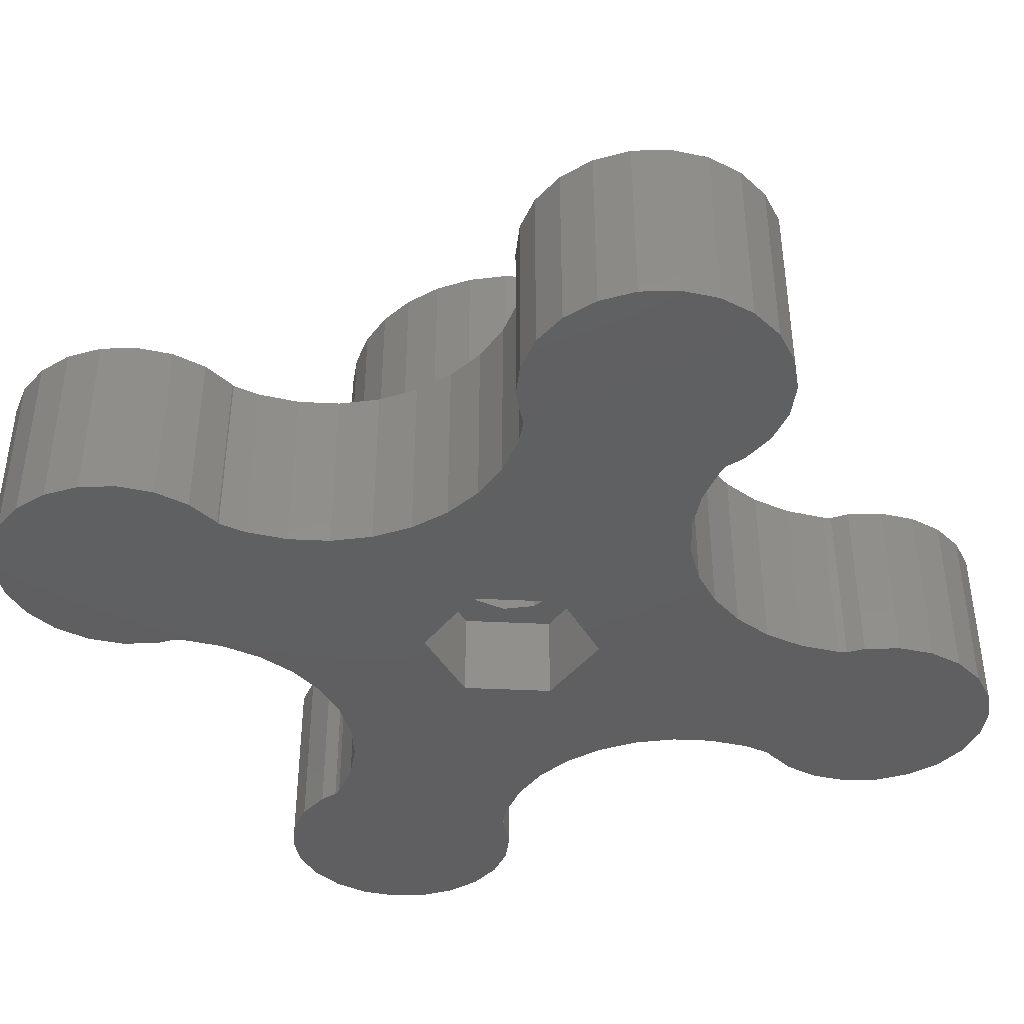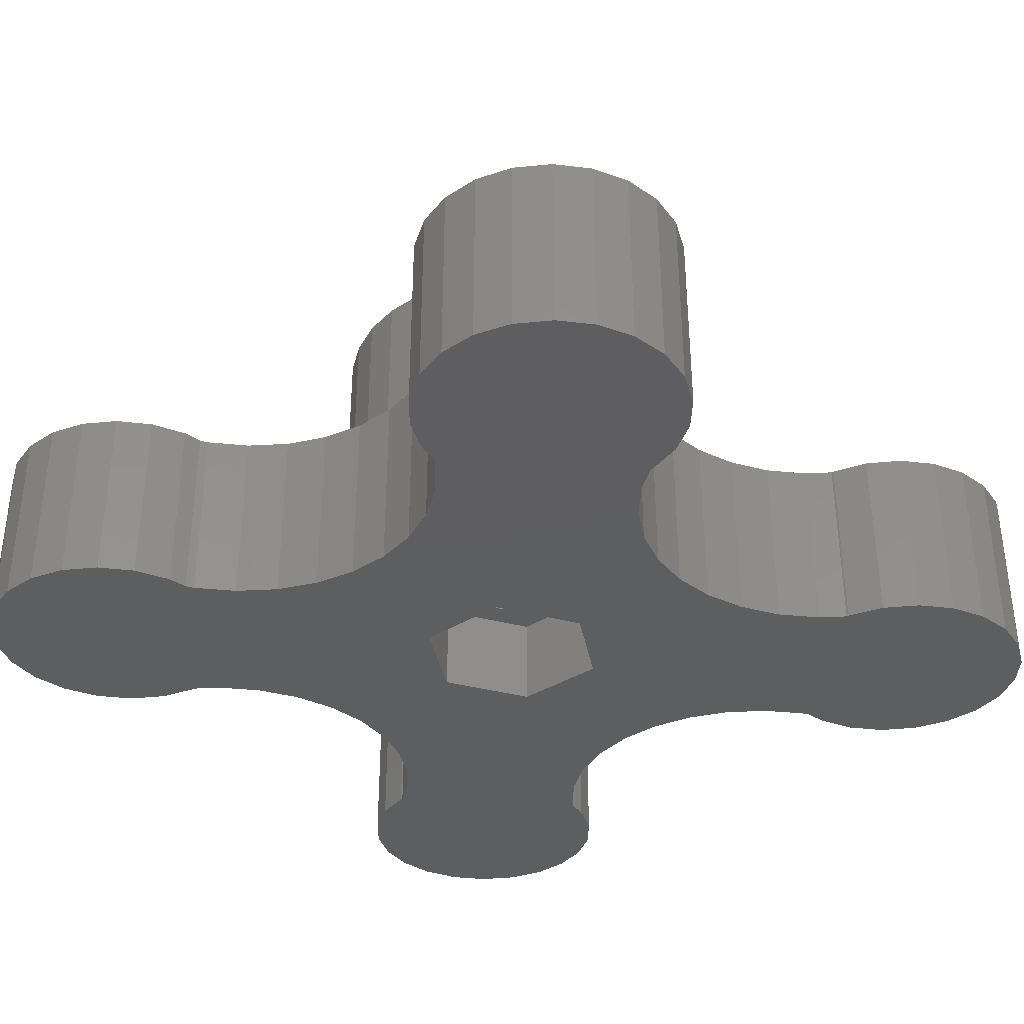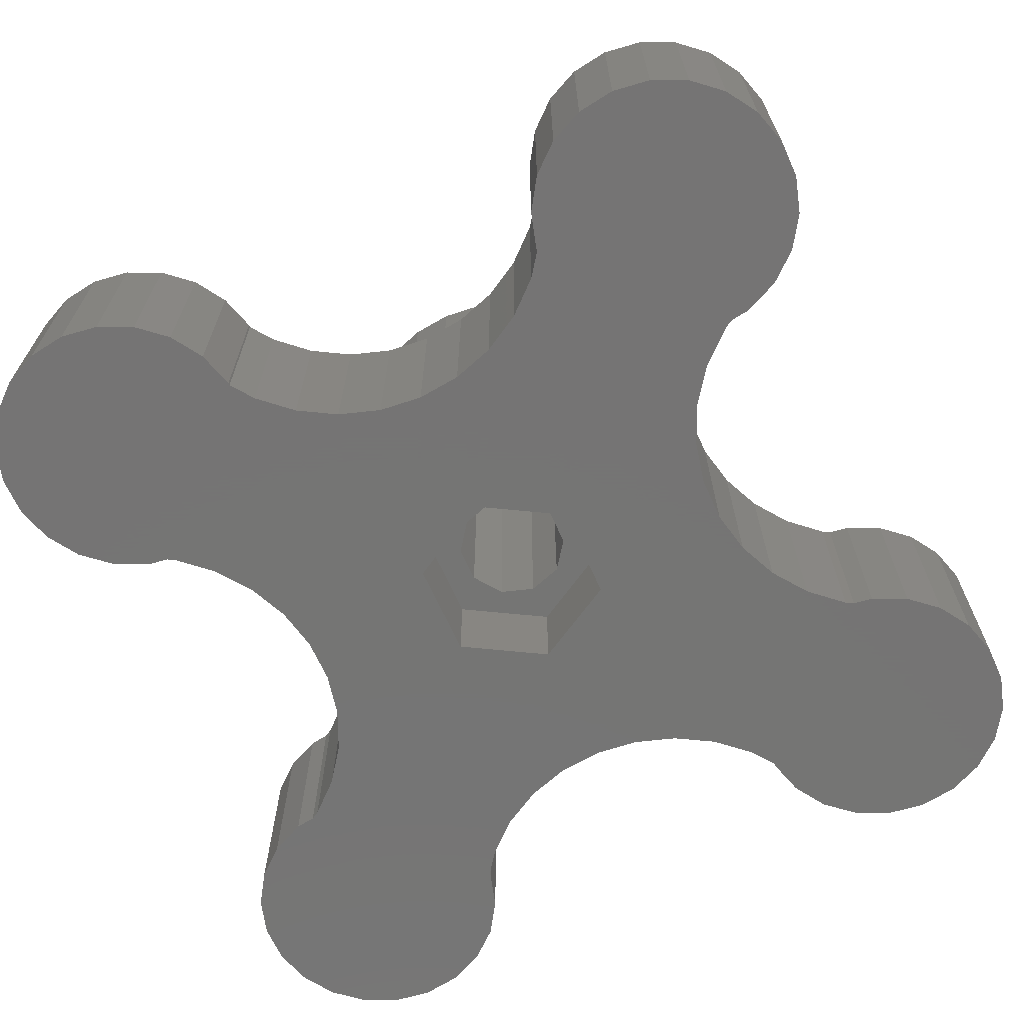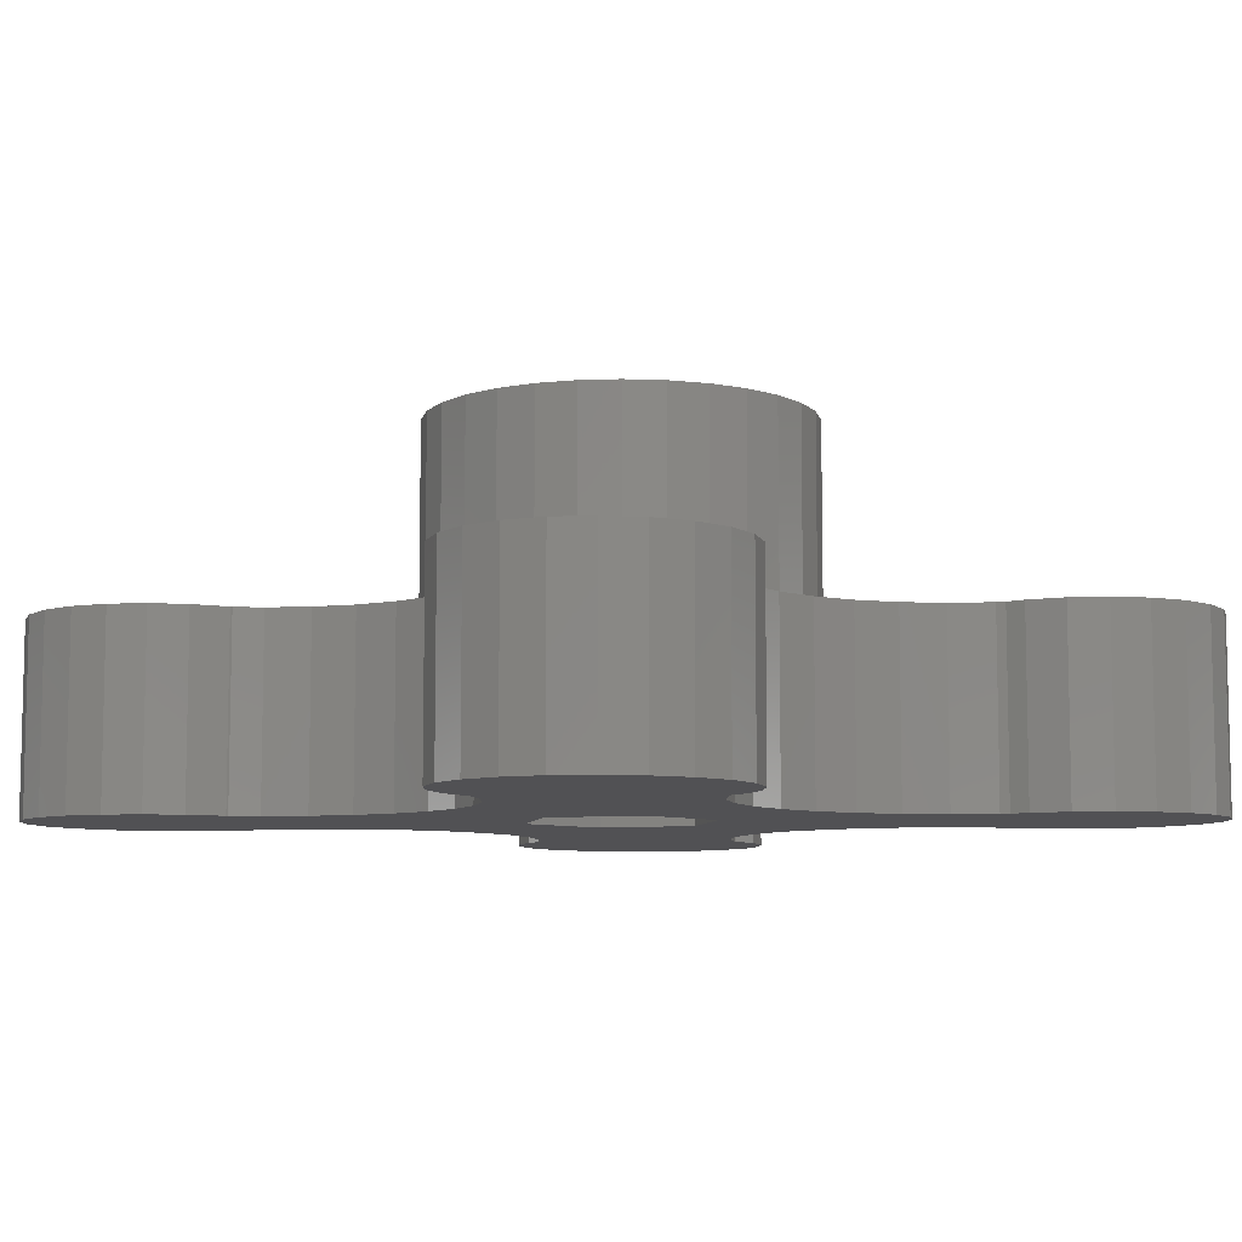
<metadata>
{"format":"stl","ext":"stl","renderer":"f3d","projection":"perspective","resolution":1024,"background":"white","views":[{"elev":-39.6,"azim":116.5,"up":"+Z"},{"elev":-35.2,"azim":-139.8,"up":"+Z"},{"elev":-67.0,"azim":114.3,"up":"+Z"},{"elev":-7.8,"azim":137.7,"up":"+Z"}]}
</metadata>
<code>
# stl→obj: 312 verts, 624 faces
v -5 2 0
v -4.716 3.972 0
v -4.716 0.02787 0
v -3.889 5.784 0
v -2.584 7.29 0
v -0.9079 8.367 0
v 1.004 8.929 0
v 1.126 8.929 0
v 2.36 9.825 0
v 3.899 11.53 0
v 19.15 30.06 0
v 5.049 13.53 0
v 16.85 30.06 0
v 1.126 27.07 0
v 1.004 27.07 0
v -0.9079 27.63 0
v -2.584 28.71 0
v -3.889 30.22 0
v -4.716 32.03 0
v 2.36 26.17 0
v -5 34 0
v -4.716 35.97 0
v 3.899 24.47 0
v -3.889 37.78 0
v -2.584 39.29 0
v 5.049 22.47 0
v -0.9079 40.37 0
v 1.004 40.93 0
v 5.76 20.29 0
v 2.996 40.93 0
v 4.908 40.37 0
v 6 18 0
v 6.584 39.29 0
v 7.889 37.78 0
v 8.716 35.97 0
v 5.76 15.71 0
v 8.864 34.94 0
v 9.101 34.53 0
v 12.5 31.47 0
v 10.64 32.83 0
v 14.6 30.54 0
v 21.4 30.54 0
v 23.5 31.47 0
v 20.5 22.33 0
v 39.89 37.78 0
v 40.72 35.97 0
v 27.14 34.94 0
v 27.28 35.97 0
v 28.11 37.78 0
v 29.42 39.29 0
v 31.09 40.37 0
v 26.9 34.53 0
v 33 40.93 0
v 25.36 32.83 0
v 38.58 39.29 0
v 34.87 27.07 0
v 33.64 26.17 0
v 40.72 32.03 0
v 35 27.07 0
v 39.89 30.22 0
v 36.91 27.63 0
v 38.58 28.71 0
v 20.5 13.67 0
v 15.5 13.67 0
v 41 34 0
v 31.09 -4.367 0
v 35 -4.929 0
v 33 -4.929 0
v 23 18 0
v 30.24 20.29 0
v 30 18 0
v 30.24 15.71 0
v 30.95 13.53 0
v 32.1 11.53 0
v 16.85 5.94 0
v 33.64 9.825 0
v 19.15 5.94 0
v 21.4 5.462 0
v 35 8.929 0
v 36.91 8.367 0
v 38.58 7.29 0
v 25.36 3.175 0
v 39.89 5.784 0
v 40.72 3.972 0
v 26.9 1.466 0
v 41 2 0
v 27.14 1.056 0
v 27.28 0.02787 0
v 40.72 0.02787 0
v 39.89 -1.784 0
v 28.11 -1.784 0
v 38.58 -3.29 0
v 29.42 -3.29 0
v 36.91 -4.367 0
v 15.5 22.33 0
v 35 40.93 0
v 8.864 1.056 0
v 9.101 1.466 0
v 7.889 -1.784 0
v 8.716 0.02787 0
v 23.5 4.526 0
v 34.87 8.929 0
v 14.6 5.462 0
v 12.5 4.526 0
v 10.64 3.175 0
v 13 18 0
v 6.584 -3.29 0
v 4.908 -4.367 0
v 2.996 -4.929 0
v 1.004 -4.929 0
v -0.9079 -4.367 0
v -2.584 -3.29 0
v -3.889 -1.784 0
v 32.1 24.47 0
v 30.95 22.47 0
v 36.91 40.37 0
v -5 2 10
v -4.716 3.972 10
v -4.716 0.02787 10
v -3.889 -1.784 10
v -2.584 -3.29 10
v -0.9079 -4.367 10
v 1.004 -4.929 10
v 2.996 -4.929 10
v 4.908 -4.367 10
v 6.584 -3.29 10
v 7.889 -1.784 10
v 8.716 0.02787 10
v 8.864 1.056 10
v 9.101 1.466 10
v 10.64 3.175 10
v 12.5 4.526 10
v 14.6 5.462 10
v 16.85 5.94 10
v 19.15 5.94 10
v 21.4 5.462 10
v 23.5 4.526 10
v 25.36 3.175 10
v 26.9 1.466 10
v 27.14 1.056 10
v 27.28 0.02787 10
v 28.11 -1.784 10
v 29.42 -3.29 10
v 31.09 -4.367 10
v 33 -4.929 10
v 35 -4.929 10
v 36.91 -4.367 10
v 38.58 -3.29 10
v 39.89 -1.784 10
v 40.72 0.02787 10
v 41 2 10
v 40.72 3.972 10
v 39.89 5.784 10
v 38.58 7.29 10
v 36.91 8.367 10
v 35 8.929 10
v 34.87 8.929 10
v 33.64 9.825 10
v 32.1 11.53 10
v 30.95 13.53 10
v 30.24 15.71 10
v 30 18 10
v 30.24 20.29 10
v 30.95 22.47 10
v 32.1 24.47 10
v 33.64 26.17 10
v 34.87 27.07 10
v 35 27.07 10
v 36.91 27.63 10
v 38.58 28.71 10
v 39.89 30.22 10
v 40.72 32.03 10
v 41 34 10
v 40.72 35.97 10
v 39.89 37.78 10
v 38.58 39.29 10
v 36.91 40.37 10
v 35 40.93 10
v 33 40.93 10
v 31.09 40.37 10
v 29.42 39.29 10
v 28.11 37.78 10
v 27.28 35.97 10
v 27.14 34.94 10
v 26.9 34.53 10
v 25.36 32.83 10
v 23.5 31.47 10
v 21.4 30.54 10
v 19.15 30.06 10
v 16.85 30.06 10
v 14.6 30.54 10
v 12.5 31.47 10
v 10.64 32.83 10
v 9.101 34.53 10
v 8.864 34.94 10
v 8.716 35.97 10
v 7.889 37.78 10
v 6.584 39.29 10
v 4.908 40.37 10
v 2.996 40.93 10
v 1.004 40.93 10
v -0.9079 40.37 10
v -2.584 39.29 10
v -3.889 37.78 10
v -4.716 35.97 10
v -5 34 10
v -4.716 32.03 10
v -3.889 30.22 10
v -2.584 28.71 10
v -0.9079 27.63 10
v 1.004 27.07 10
v 1.126 27.07 10
v 2.36 26.17 10
v 3.899 24.47 10
v 5.049 22.47 10
v 5.76 20.29 10
v 6 18 10
v 5.76 15.71 10
v 5.049 13.53 10
v 3.899 11.53 10
v 2.36 9.825 10
v 1.126 8.929 10
v 1.004 8.929 10
v -0.9079 8.367 10
v -2.584 7.29 10
v -3.889 5.784 10
v 13 18 4.9
v 15.5 13.67 4.9
v 15.5 22.33 4.9
v 20.5 22.33 4.9
v 23 18 4.9
v 20.5 13.67 4.9
v 19.05 8.055 10
v 16.95 8.055 10
v 24.69 10.57 10
v 23 9.34 10
v 27.78 15.92 10
v 27.14 13.93 10
v 27.78 20.08 10
v 28 18 10
v 27.14 22.07 10
v 26.09 23.88 10
v 8.219 15.92 10
v 8 18 10
v 19.05 27.95 10
v 24.69 25.43 10
v 16.95 27.95 10
v 9.91 23.88 10
v 21.09 27.51 10
v 23 26.66 10
v 8.219 20.08 10
v 8.865 22.07 10
v 11.31 25.43 10
v 13 26.66 10
v 14.91 27.51 10
v 26.09 12.12 10
v 14.91 8.489 10
v 13 9.34 10
v 21.09 8.489 10
v 11.31 10.57 10
v 9.91 12.12 10
v 8.865 13.93 10
v 17.07 20.85 4.9
v 18.93 20.85 4.9
v 20.43 16.24 4.9
v 17.07 15.15 4.9
v 15 18 4.9
v 18.93 15.15 4.9
v 15.57 16.24 4.9
v 21 18 4.9
v 20.43 19.76 4.9
v 15.57 19.76 4.9
v 8 18 19.9
v 8.219 15.92 19.9
v 8.865 13.93 19.9
v 9.91 12.12 19.9
v 11.31 10.57 19.9
v 13 9.34 19.9
v 14.91 8.489 19.9
v 16.95 8.055 19.9
v 19.05 8.055 19.9
v 21.09 8.489 19.9
v 23 9.34 19.9
v 24.69 10.57 19.9
v 26.09 12.12 19.9
v 27.14 13.93 19.9
v 27.78 15.92 19.9
v 28 18 19.9
v 27.78 20.08 19.9
v 27.14 22.07 19.9
v 26.09 23.88 19.9
v 24.69 25.43 19.9
v 23 26.66 19.9
v 21.09 27.51 19.9
v 19.05 27.95 19.9
v 16.95 27.95 19.9
v 14.91 27.51 19.9
v 13 26.66 19.9
v 11.31 25.43 19.9
v 9.91 23.88 19.9
v 8.865 22.07 19.9
v 8.219 20.08 19.9
v 15 18 19.9
v 15.57 16.24 19.9
v 17.07 15.15 19.9
v 15.57 19.76 19.9
v 17.07 20.85 19.9
v 18.93 20.85 19.9
v 20.43 19.76 19.9
v 21 18 19.9
v 20.43 16.24 19.9
v 18.93 15.15 19.9
f 1 2 3
f 3 2 4
f 3 4 5
f 3 5 6
f 3 6 7
f 3 7 8
f 3 8 9
f 9 10 3
f 10 11 3
f 12 13 10
f 14 15 16
f 14 16 17
f 17 18 14
f 14 18 19
f 14 19 20
f 20 19 21
f 20 21 22
f 20 22 23
f 23 22 24
f 23 24 25
f 23 25 26
f 26 25 27
f 26 27 28
f 26 28 29
f 29 28 30
f 29 30 31
f 29 31 32
f 32 31 33
f 32 33 34
f 32 34 35
f 32 35 36
f 36 35 37
f 36 37 38
f 36 39 12
f 38 40 36
f 40 39 36
f 39 41 12
f 41 13 12
f 13 11 10
f 11 42 3
f 42 43 3
f 44 45 46
f 47 48 49
f 47 49 50
f 47 50 51
f 47 51 52
f 52 51 53
f 52 53 54
f 44 55 45
f 44 56 57
f 44 58 56
f 59 58 60
f 61 60 62
f 56 58 59
f 63 3 64
f 44 65 58
f 66 67 68
f 69 70 63
f 63 71 3
f 71 72 3
f 72 73 3
f 73 74 3
f 75 76 77
f 78 79 80
f 78 80 81
f 82 83 84
f 85 84 86
f 87 86 88
f 88 89 90
f 91 90 92
f 93 92 94
f 66 94 67
f 95 53 96
f 93 94 66
f 44 46 65
f 91 92 93
f 88 90 91
f 86 89 88
f 85 86 87
f 97 3 98
f 99 3 100
f 82 84 85
f 78 81 101
f 101 83 82
f 81 83 101
f 77 102 79
f 76 102 77
f 74 76 75
f 74 75 103
f 74 103 3
f 104 3 103
f 105 3 104
f 98 3 105
f 77 79 78
f 100 3 97
f 106 3 95
f 3 99 107
f 3 107 108
f 3 108 109
f 3 109 110
f 3 110 111
f 3 111 112
f 3 112 113
f 64 3 106
f 44 114 69
f 70 71 63
f 69 115 70
f 95 54 53
f 43 54 95
f 43 95 3
f 59 60 61
f 44 57 114
f 115 69 114
f 95 96 116
f 95 116 55
f 95 55 44
f 1 117 2
f 2 117 118
f 1 3 117
f 117 3 119
f 3 113 119
f 119 113 120
f 113 112 120
f 120 112 121
f 121 112 111
f 122 121 111
f 122 111 110
f 123 122 110
f 123 110 109
f 124 123 109
f 124 109 108
f 125 124 108
f 125 108 107
f 126 125 107
f 126 107 99
f 127 126 99
f 127 99 100
f 128 127 100
f 128 100 97
f 129 128 97
f 98 130 129
f 97 98 129
f 105 131 130
f 98 105 130
f 104 132 131
f 105 104 131
f 103 133 132
f 104 103 132
f 75 134 133
f 103 75 133
f 77 135 134
f 75 77 134
f 78 136 135
f 77 78 135
f 101 137 136
f 78 101 136
f 82 138 137
f 101 82 137
f 139 138 85
f 85 138 82
f 140 139 87
f 87 139 85
f 87 88 140
f 140 88 141
f 88 91 141
f 141 91 142
f 91 93 142
f 142 93 143
f 143 93 66
f 144 143 66
f 144 66 68
f 145 144 68
f 145 68 67
f 146 145 67
f 146 67 94
f 147 146 94
f 147 94 92
f 148 147 92
f 148 92 90
f 149 148 90
f 149 90 89
f 150 149 89
f 150 89 86
f 151 150 86
f 86 84 152
f 151 86 152
f 84 83 153
f 152 84 153
f 83 81 154
f 153 83 154
f 80 155 81
f 81 155 154
f 79 156 80
f 80 156 155
f 102 157 79
f 79 157 156
f 157 102 158
f 158 102 76
f 159 158 76
f 74 159 76
f 160 159 74
f 73 160 74
f 161 160 73
f 72 161 73
f 162 161 72
f 71 162 72
f 70 163 162
f 71 70 162
f 115 164 163
f 70 115 163
f 114 165 164
f 115 114 164
f 57 166 165
f 114 57 165
f 56 167 166
f 57 56 166
f 167 56 59
f 168 167 59
f 168 59 61
f 169 168 61
f 169 61 62
f 170 169 62
f 170 62 60
f 171 170 60
f 171 60 58
f 172 171 58
f 172 58 65
f 173 172 65
f 65 46 174
f 173 65 174
f 46 45 175
f 174 46 175
f 45 55 176
f 175 45 176
f 116 177 55
f 55 177 176
f 96 178 116
f 116 178 177
f 53 179 96
f 96 179 178
f 51 180 53
f 53 180 179
f 50 181 51
f 51 181 180
f 49 182 50
f 50 182 181
f 48 183 49
f 49 183 182
f 47 184 48
f 48 184 183
f 184 47 185
f 185 47 52
f 185 52 186
f 186 52 54
f 186 54 187
f 187 54 43
f 187 43 188
f 188 43 42
f 188 42 189
f 189 42 11
f 189 11 190
f 190 11 13
f 190 13 191
f 191 13 41
f 191 41 192
f 192 41 39
f 192 39 193
f 193 39 40
f 194 193 40
f 38 194 40
f 195 194 38
f 37 195 38
f 37 35 196
f 195 37 196
f 35 34 197
f 196 35 197
f 34 33 198
f 197 34 198
f 31 199 33
f 33 199 198
f 30 200 31
f 31 200 199
f 28 201 30
f 30 201 200
f 27 202 28
f 28 202 201
f 25 203 27
f 27 203 202
f 24 204 25
f 25 204 203
f 22 205 24
f 24 205 204
f 21 206 22
f 22 206 205
f 21 19 206
f 206 19 207
f 19 18 207
f 207 18 208
f 18 17 208
f 208 17 209
f 209 17 16
f 210 209 16
f 210 16 15
f 211 210 15
f 211 15 14
f 212 211 14
f 20 213 212
f 14 20 212
f 214 213 23
f 23 213 20
f 215 214 26
f 26 214 23
f 216 215 29
f 29 215 26
f 217 216 32
f 32 216 29
f 217 32 218
f 218 32 36
f 218 36 219
f 219 36 12
f 219 12 220
f 220 12 10
f 220 10 221
f 221 10 9
f 221 9 222
f 222 9 8
f 7 223 8
f 8 223 222
f 6 224 7
f 7 224 223
f 5 225 6
f 6 225 224
f 4 226 5
f 5 226 225
f 2 118 4
f 4 118 226
f 227 228 64
f 106 227 64
f 95 229 227
f 106 95 227
f 44 230 229
f 95 44 229
f 231 230 69
f 69 230 44
f 231 69 232
f 232 69 63
f 232 63 228
f 228 63 64
f 118 117 119
f 121 118 120
f 120 118 119
f 213 196 197
f 122 118 121
f 123 118 122
f 124 118 123
f 125 118 124
f 126 118 125
f 127 118 126
f 128 118 127
f 129 118 128
f 130 118 129
f 131 118 130
f 132 118 131
f 133 118 132
f 134 118 133
f 155 118 134
f 154 134 135
f 151 135 136
f 149 136 137
f 147 137 138
f 145 138 139
f 144 139 140
f 142 140 141
f 143 140 142
f 144 140 143
f 145 139 144
f 146 138 145
f 147 138 146
f 148 137 147
f 149 137 148
f 150 136 149
f 151 136 150
f 152 135 151
f 153 135 152
f 154 135 153
f 155 134 154
f 156 118 155
f 157 118 156
f 158 118 157
f 233 118 158
f 233 234 118
f 235 236 159
f 237 238 161
f 239 240 163
f 240 237 162
f 241 164 165
f 169 167 168
f 170 167 169
f 171 167 170
f 241 239 164
f 242 171 172
f 242 167 171
f 243 244 218
f 223 224 118
f 187 188 245
f 181 182 180
f 206 207 205
f 180 183 179
f 179 184 178
f 184 185 178
f 225 226 118
f 185 186 178
f 246 242 173
f 183 184 179
f 209 201 202
f 247 188 189
f 216 248 191
f 215 216 192
f 216 217 248
f 214 194 195
f 214 215 194
f 213 197 198
f 212 213 199
f 210 211 200
f 213 214 196
f 208 209 203
f 207 208 204
f 205 207 204
f 204 208 203
f 203 209 202
f 201 210 200
f 200 211 199
f 211 212 199
f 199 213 198
f 196 214 195
f 194 215 193
f 192 216 191
f 186 249 178
f 250 246 175
f 242 166 167
f 243 218 219
f 222 118 221
f 223 118 222
f 224 225 118
f 217 218 251
f 215 192 193
f 250 175 176
f 245 249 186
f 219 220 243
f 252 248 217
f 247 245 188
f 248 253 191
f 191 253 190
f 253 254 190
f 190 255 189
f 251 252 217
f 255 247 189
f 254 255 190
f 209 210 201
f 178 249 177
f 242 241 166
f 177 250 176
f 249 250 177
f 175 246 174
f 173 242 172
f 166 241 165
f 164 239 163
f 163 240 162
f 162 237 161
f 161 238 160
f 160 256 159
f 257 258 118
f 256 235 159
f 159 236 158
f 236 259 158
f 259 233 158
f 258 260 118
f 234 257 118
f 260 261 118
f 238 256 160
f 261 262 118
f 244 251 218
f 182 183 180
f 245 186 187
f 246 173 174
f 262 221 118
f 262 220 221
f 262 243 220
f 263 229 264
f 265 231 232
f 266 232 228
f 267 228 227
f 265 232 268
f 268 232 266
f 269 266 228
f 270 231 265
f 271 231 270
f 230 231 271
f 230 271 264
f 230 264 229
f 272 229 263
f 267 229 272
f 229 267 227
f 269 228 267
f 244 243 273
f 273 243 274
f 243 262 274
f 274 262 275
f 262 261 275
f 275 261 276
f 261 260 276
f 276 260 277
f 277 260 258
f 278 277 258
f 278 258 257
f 279 278 257
f 279 257 234
f 280 279 234
f 280 234 233
f 281 280 233
f 281 233 259
f 282 281 259
f 282 259 236
f 283 282 236
f 283 236 235
f 284 283 235
f 284 235 256
f 285 284 256
f 285 256 238
f 286 285 238
f 286 238 237
f 287 286 237
f 287 237 240
f 288 287 240
f 240 239 289
f 288 240 289
f 239 241 290
f 289 239 290
f 241 242 291
f 290 241 291
f 242 246 292
f 291 242 292
f 250 293 246
f 246 293 292
f 249 294 250
f 250 294 293
f 245 295 249
f 249 295 294
f 247 296 245
f 245 296 295
f 255 297 247
f 247 297 296
f 254 298 255
f 255 298 297
f 253 299 254
f 254 299 298
f 248 300 253
f 253 300 299
f 252 301 248
f 248 301 300
f 251 302 252
f 252 302 301
f 244 273 251
f 251 273 302
f 303 304 269
f 267 303 269
f 305 266 304
f 304 266 269
f 272 306 303
f 267 272 303
f 263 307 306
f 272 263 306
f 264 308 307
f 263 264 307
f 271 309 308
f 264 271 308
f 310 309 270
f 270 309 271
f 310 270 311
f 311 270 265
f 311 265 312
f 312 265 268
f 312 268 305
f 305 268 266
f 302 273 274
f 276 302 275
f 275 302 274
f 277 302 276
f 278 302 277
f 279 302 278
f 280 302 279
f 281 302 280
f 282 302 281
f 283 302 282
f 284 302 283
f 305 302 284
f 311 285 286
f 308 309 289
f 309 310 288
f 291 302 290
f 292 302 291
f 293 302 292
f 294 302 293
f 295 302 294
f 296 302 295
f 297 302 296
f 298 302 297
f 299 302 298
f 300 302 299
f 301 302 300
f 303 306 302
f 312 305 284
f 310 311 287
f 311 312 285
f 290 302 307
f 290 308 289
f 290 307 308
f 289 309 288
f 288 310 287
f 306 307 302
f 287 311 286
f 304 302 305
f 312 284 285
f 304 303 302

</code>
